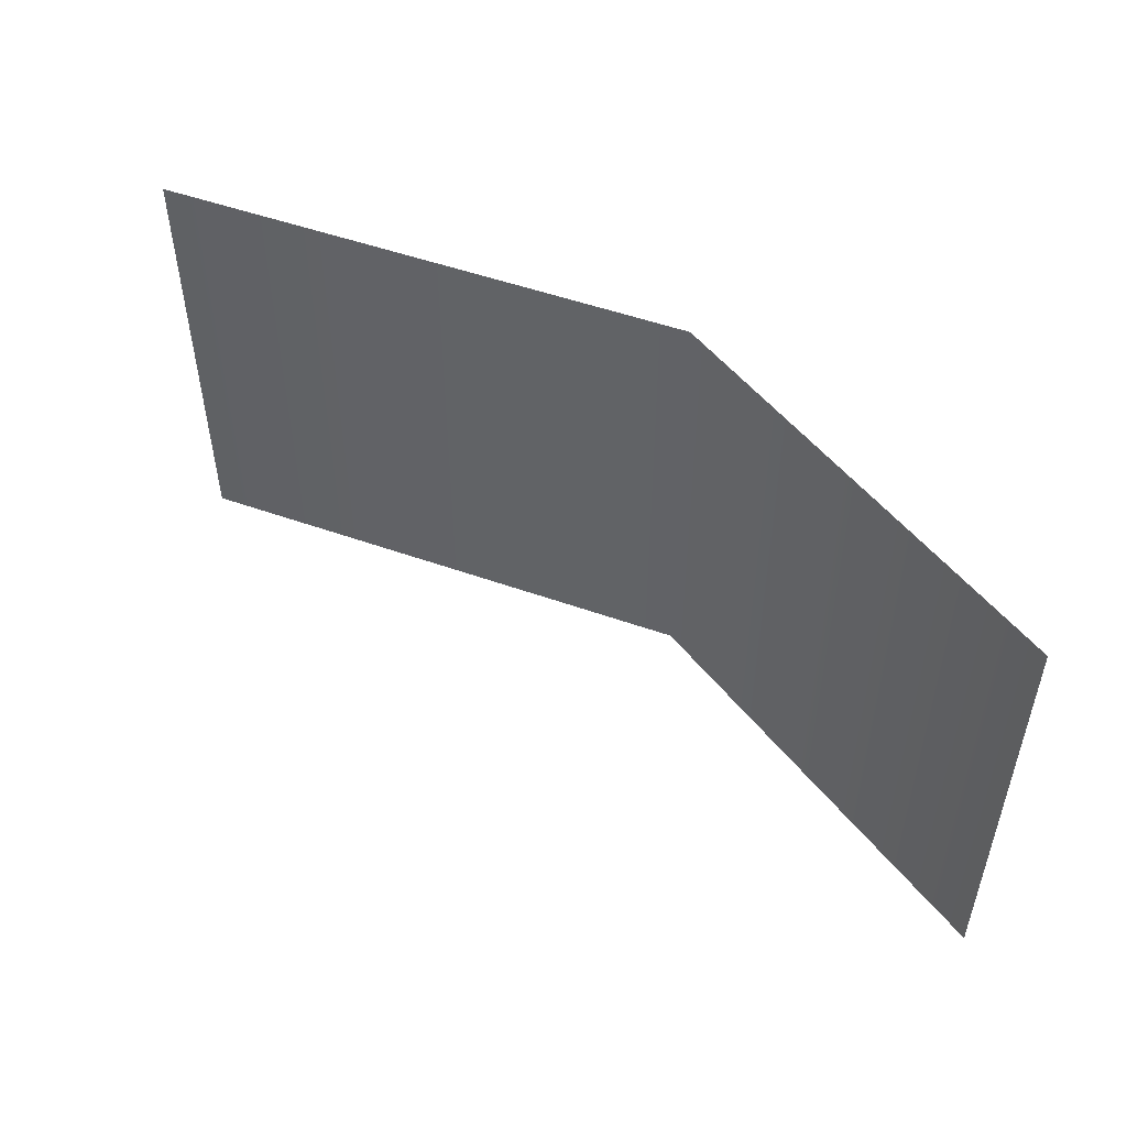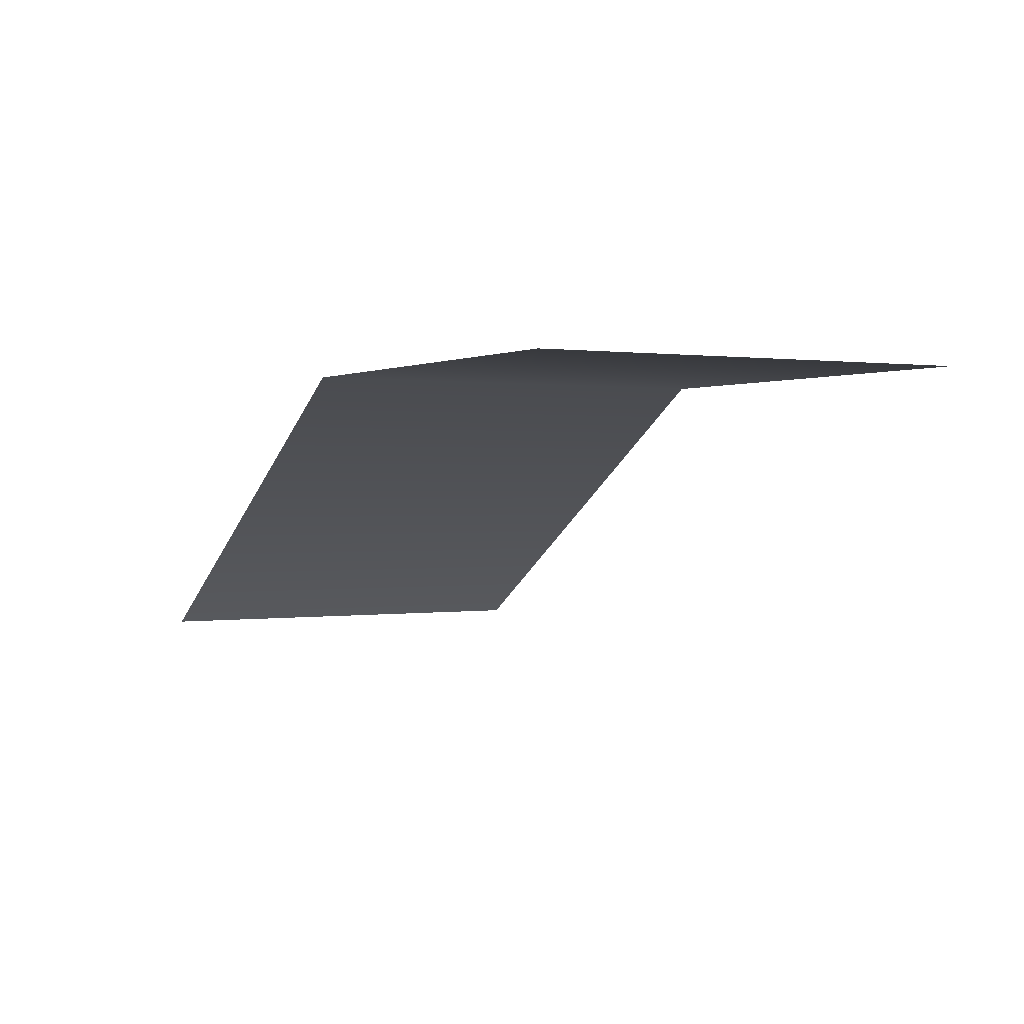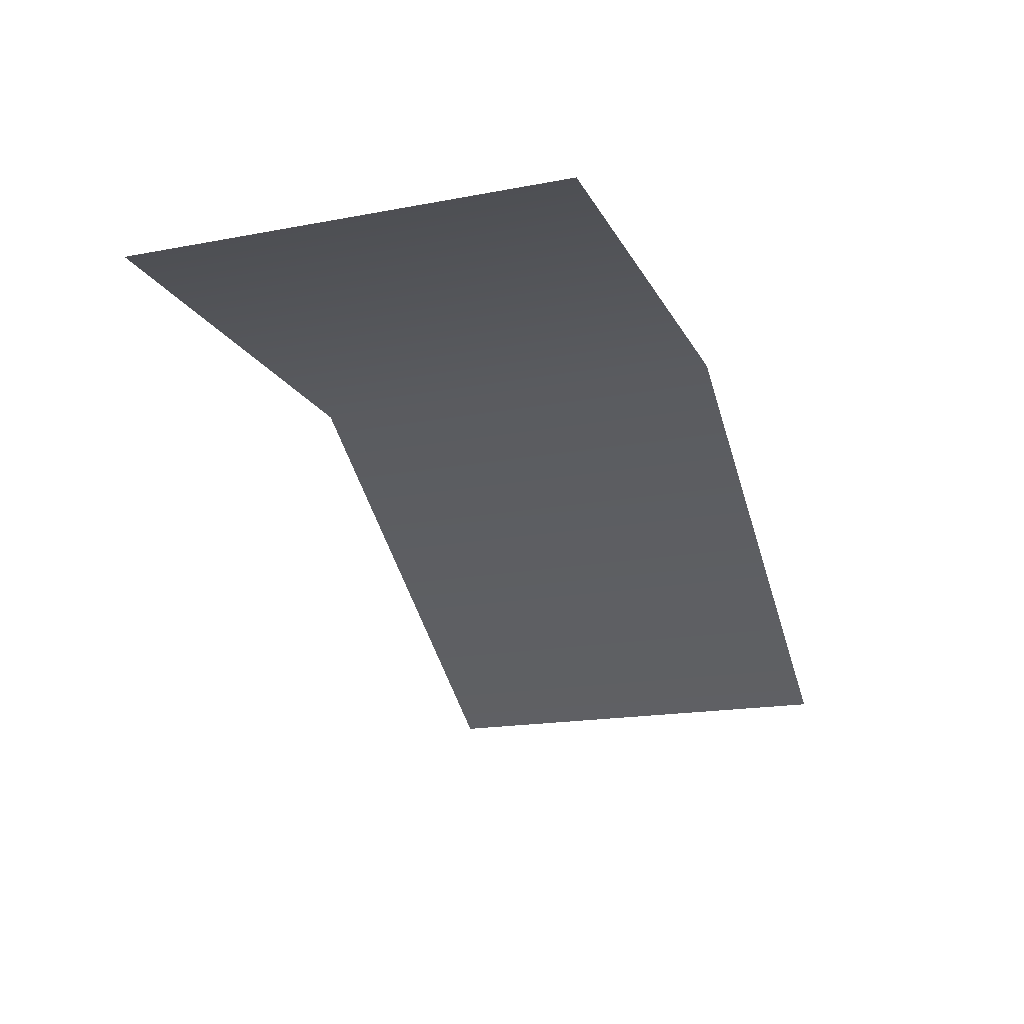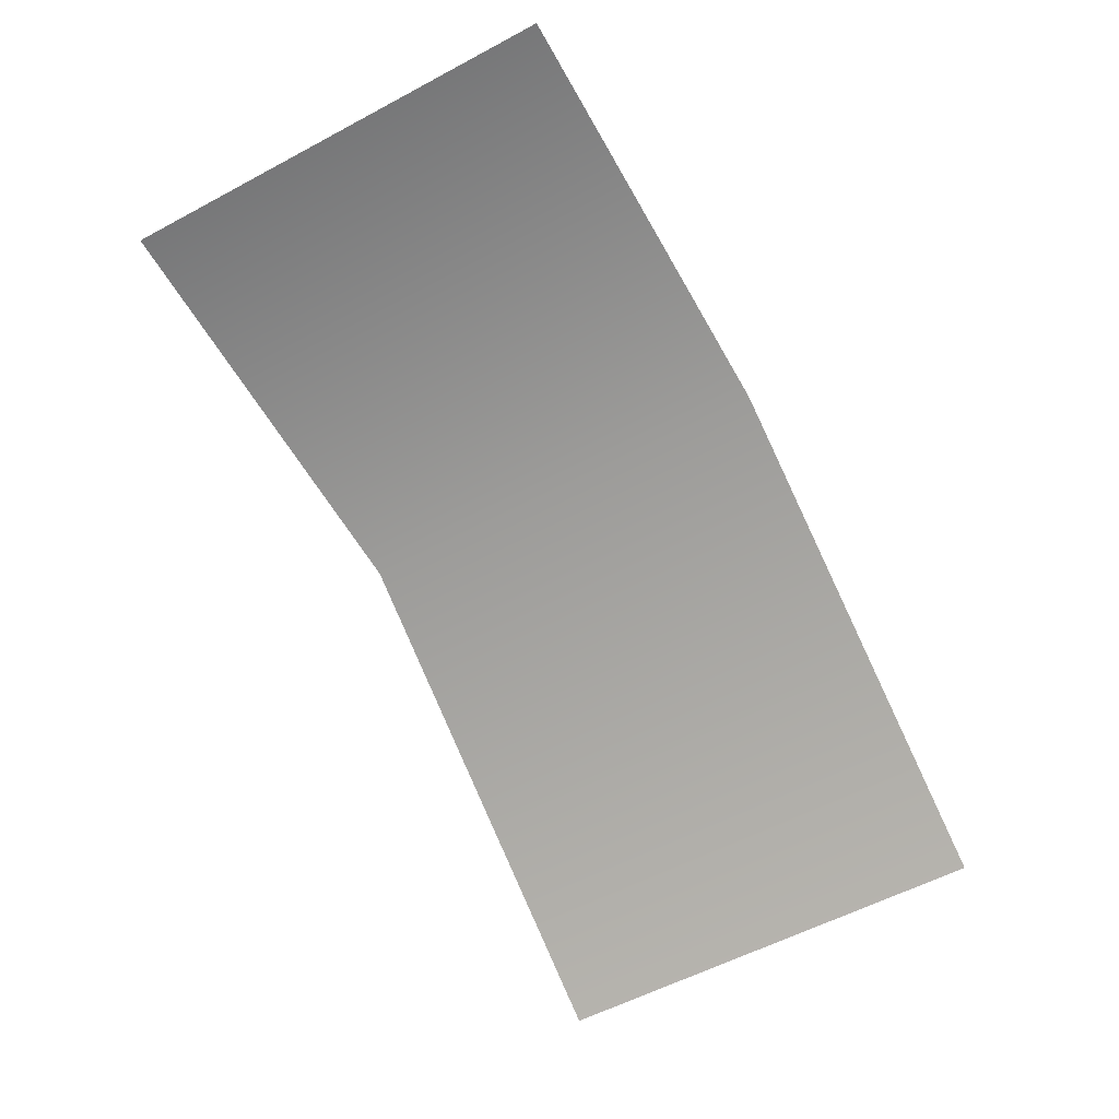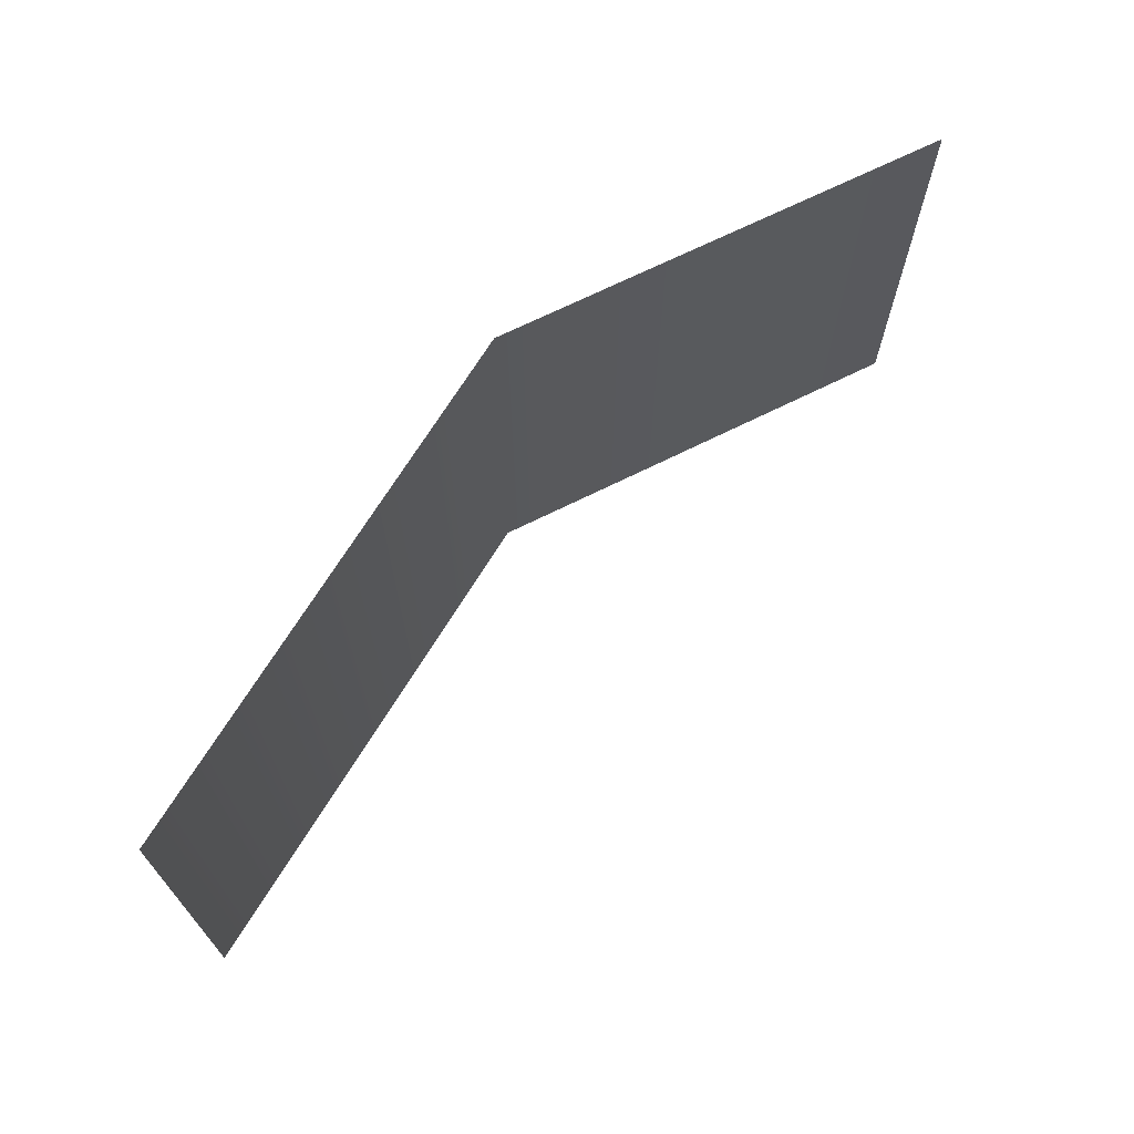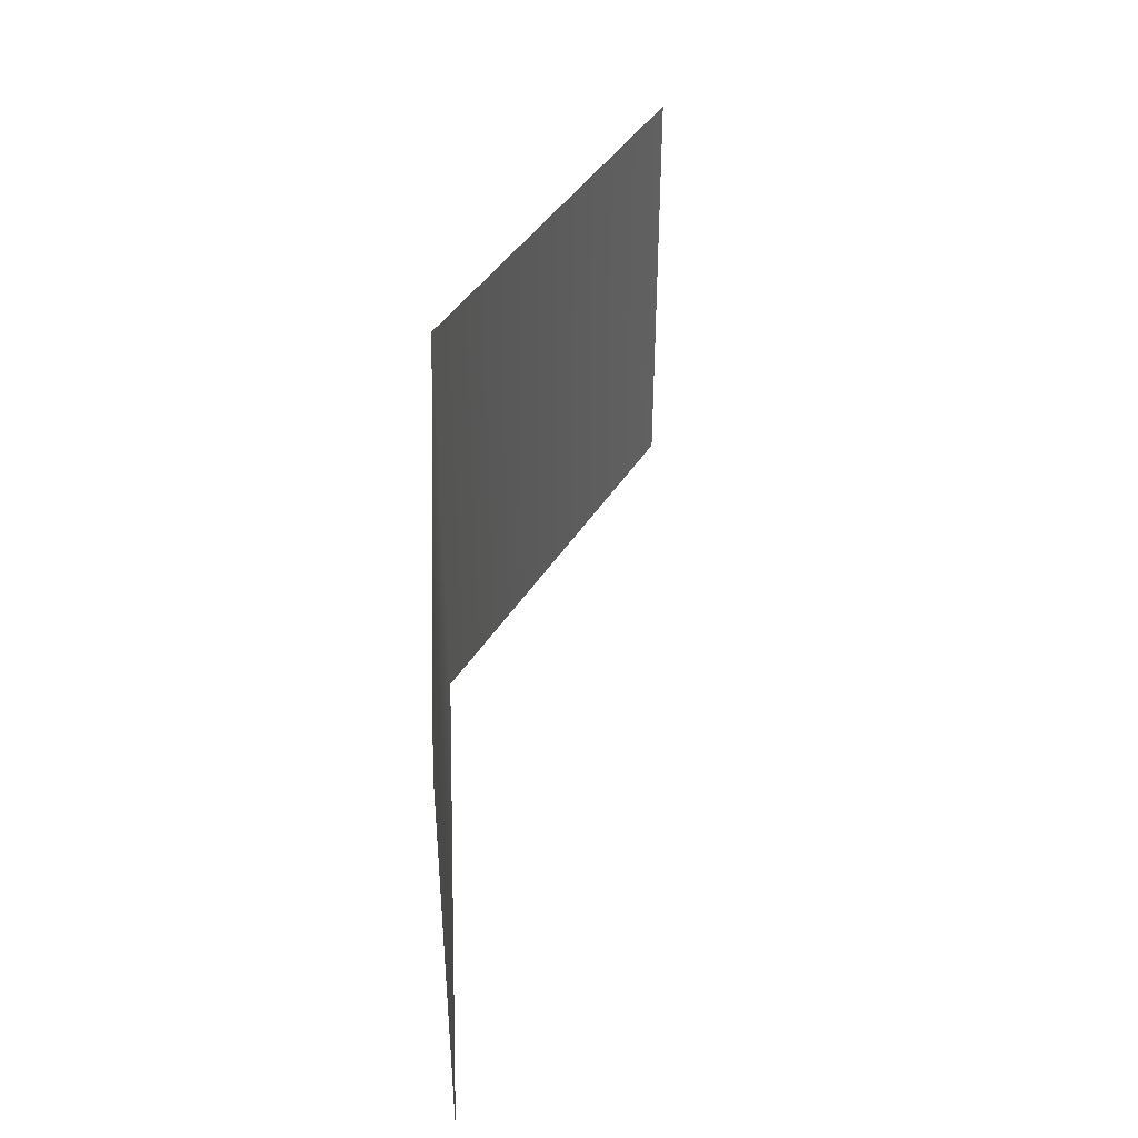
<metadata>
{"format":"obj","ext":"obj","renderer":"f3d","projection":"perspective","resolution":1024,"background":"white","views":[{"elev":50.9,"azim":-126.6,"up":"+Y"},{"elev":0.7,"azim":-119.0,"up":"+Z"},{"elev":-18.1,"azim":-69.8,"up":"+Z"},{"elev":-57.4,"azim":-61.0,"up":"+Z"},{"elev":68.8,"azim":153.4,"up":"+Y"},{"elev":42.4,"azim":119.3,"up":"+Y"}]}
</metadata>
<code>
v 0 2 0
v 0 0 0
v 2 0 0
v 2 2 0
v 4 0 -1.255
v 4 2 -1.255
g all
f 1 2 3 4
f 4 3 5 6

</code>
